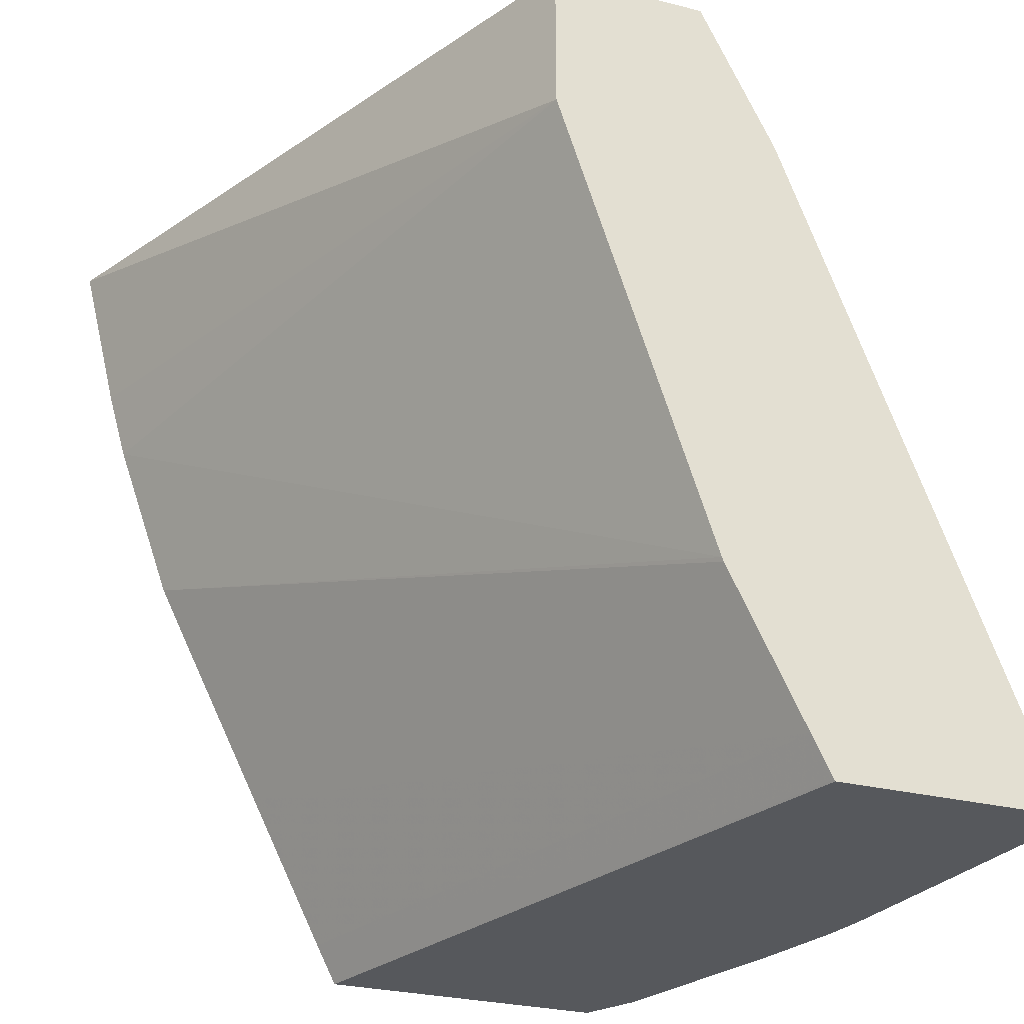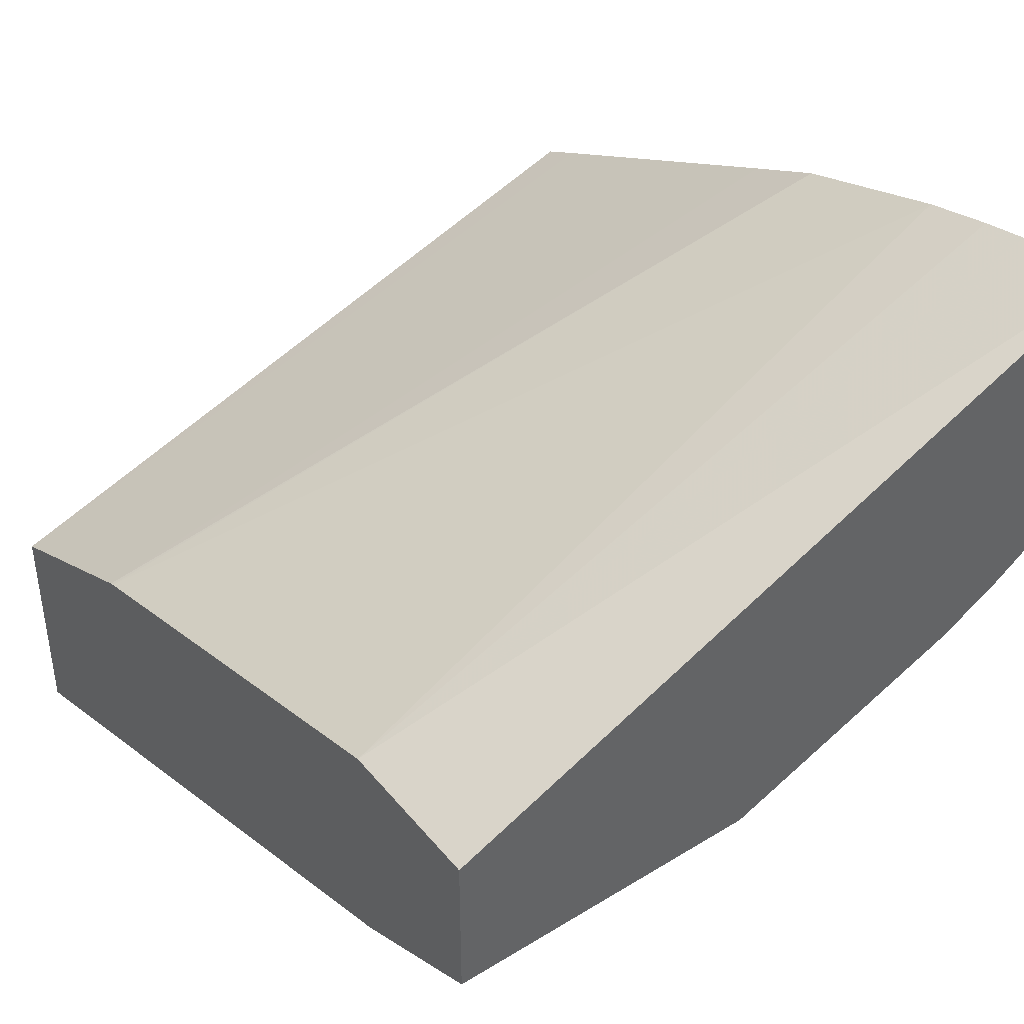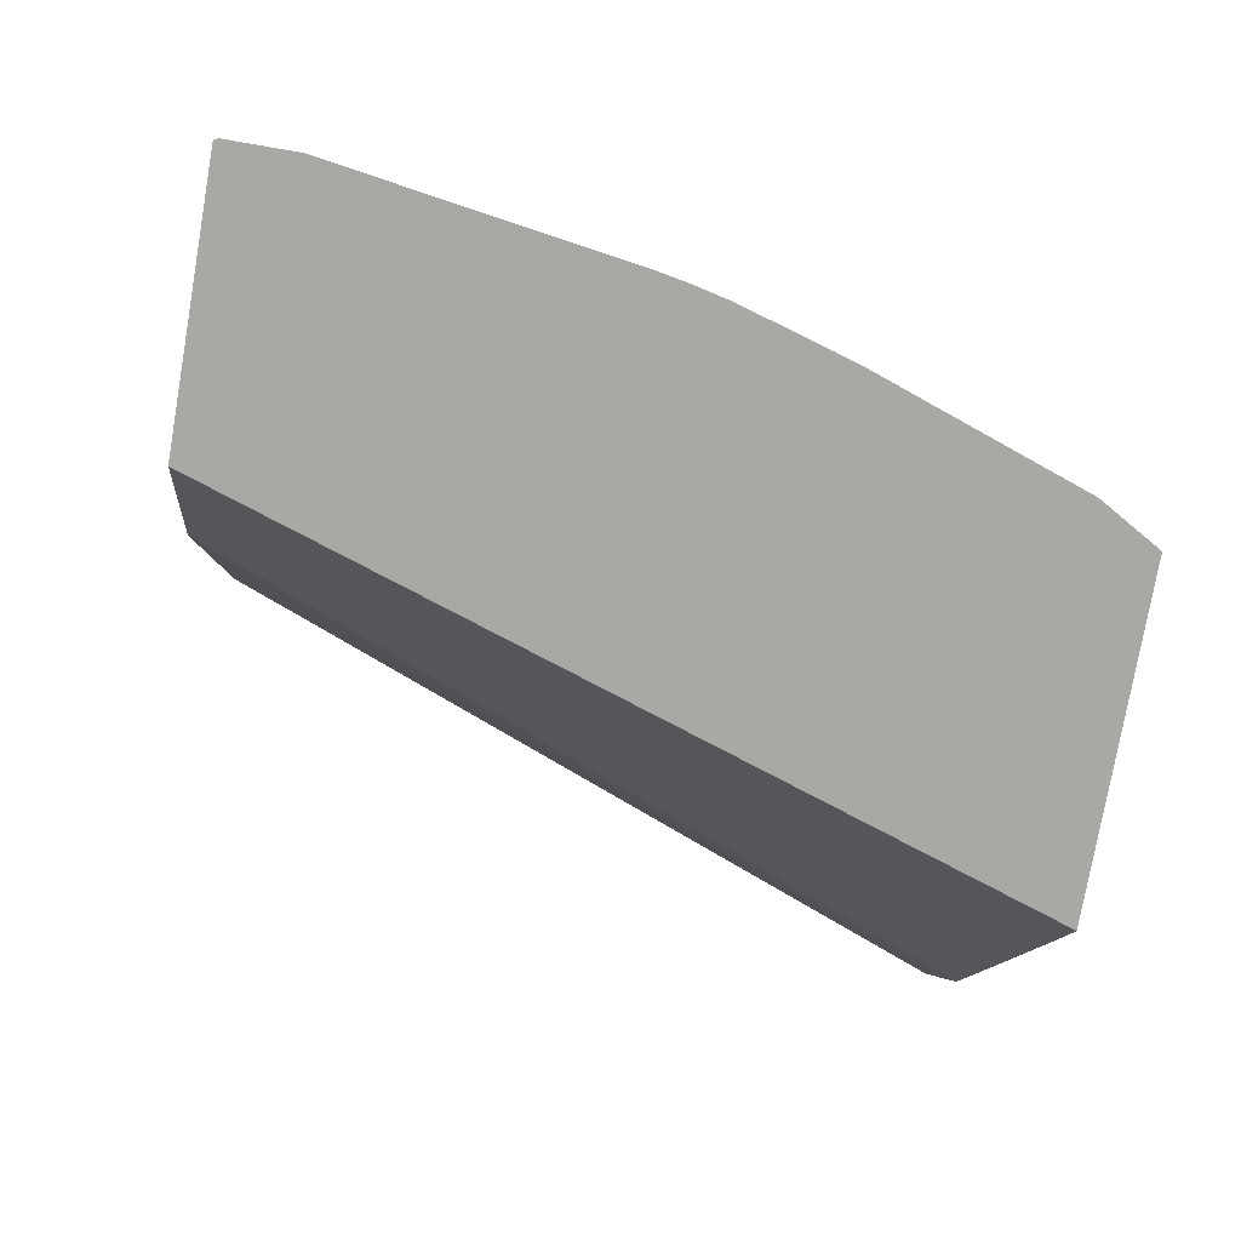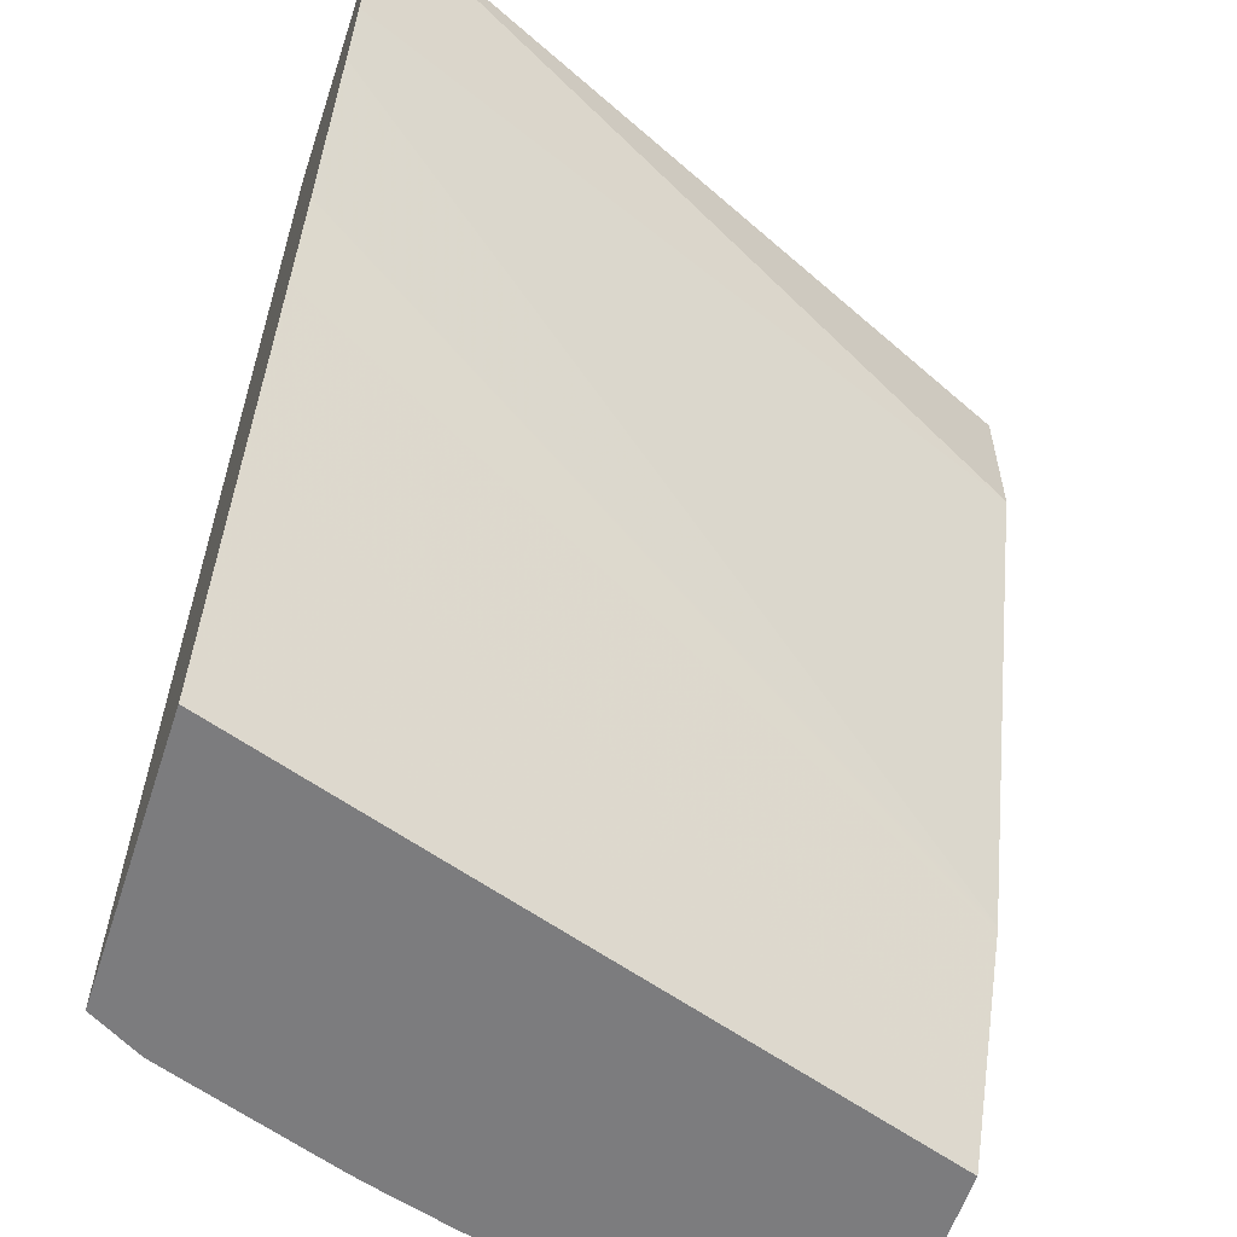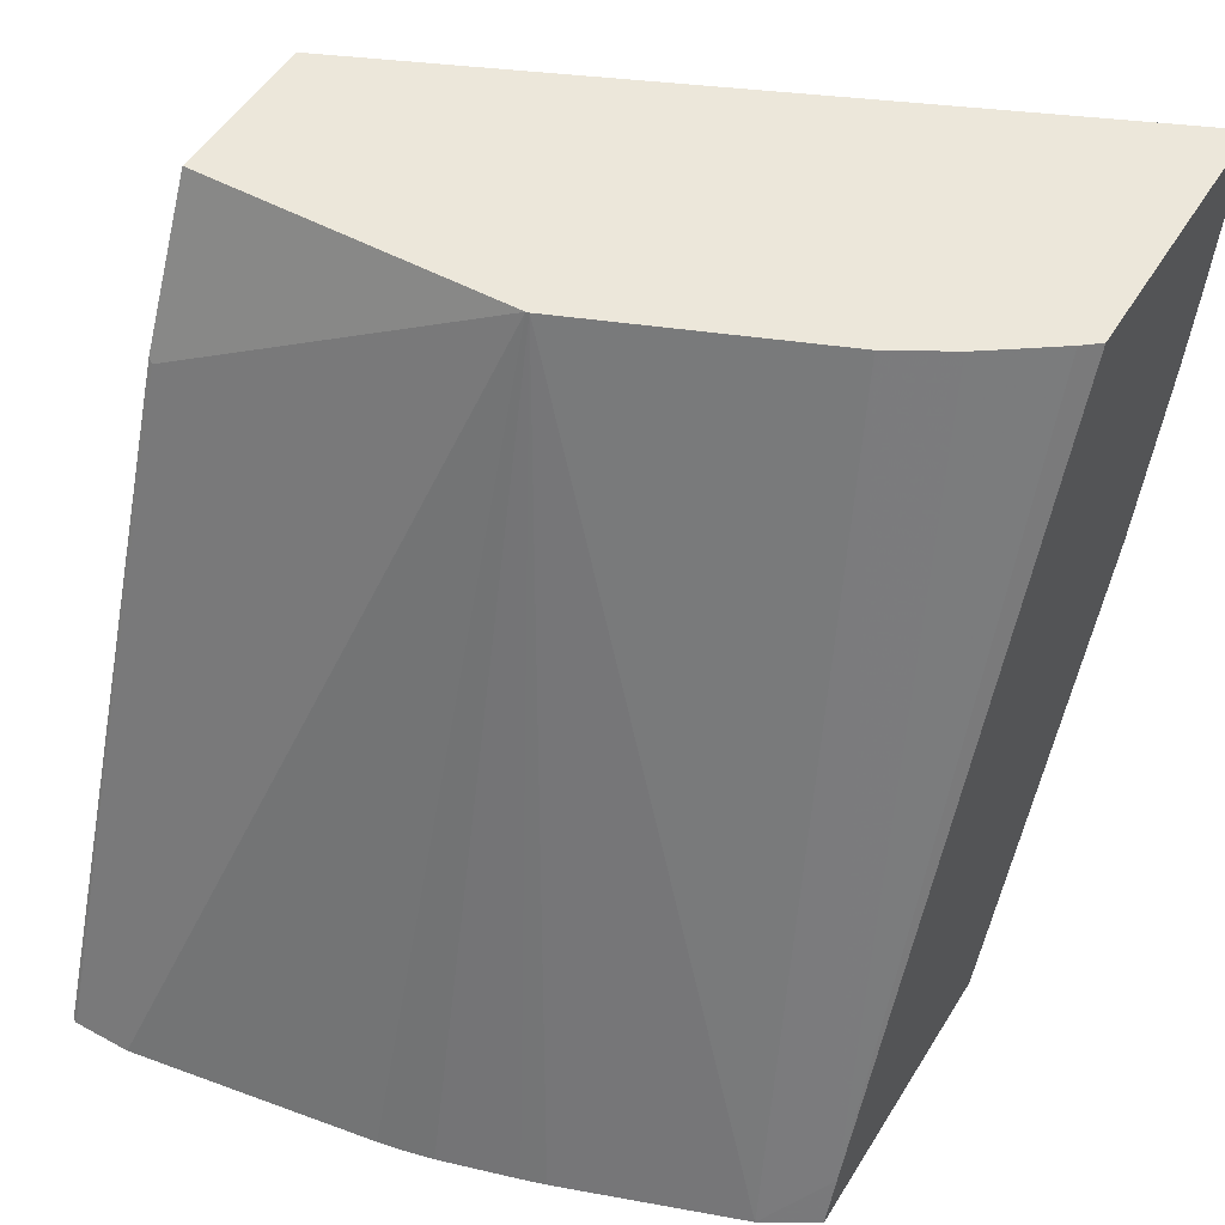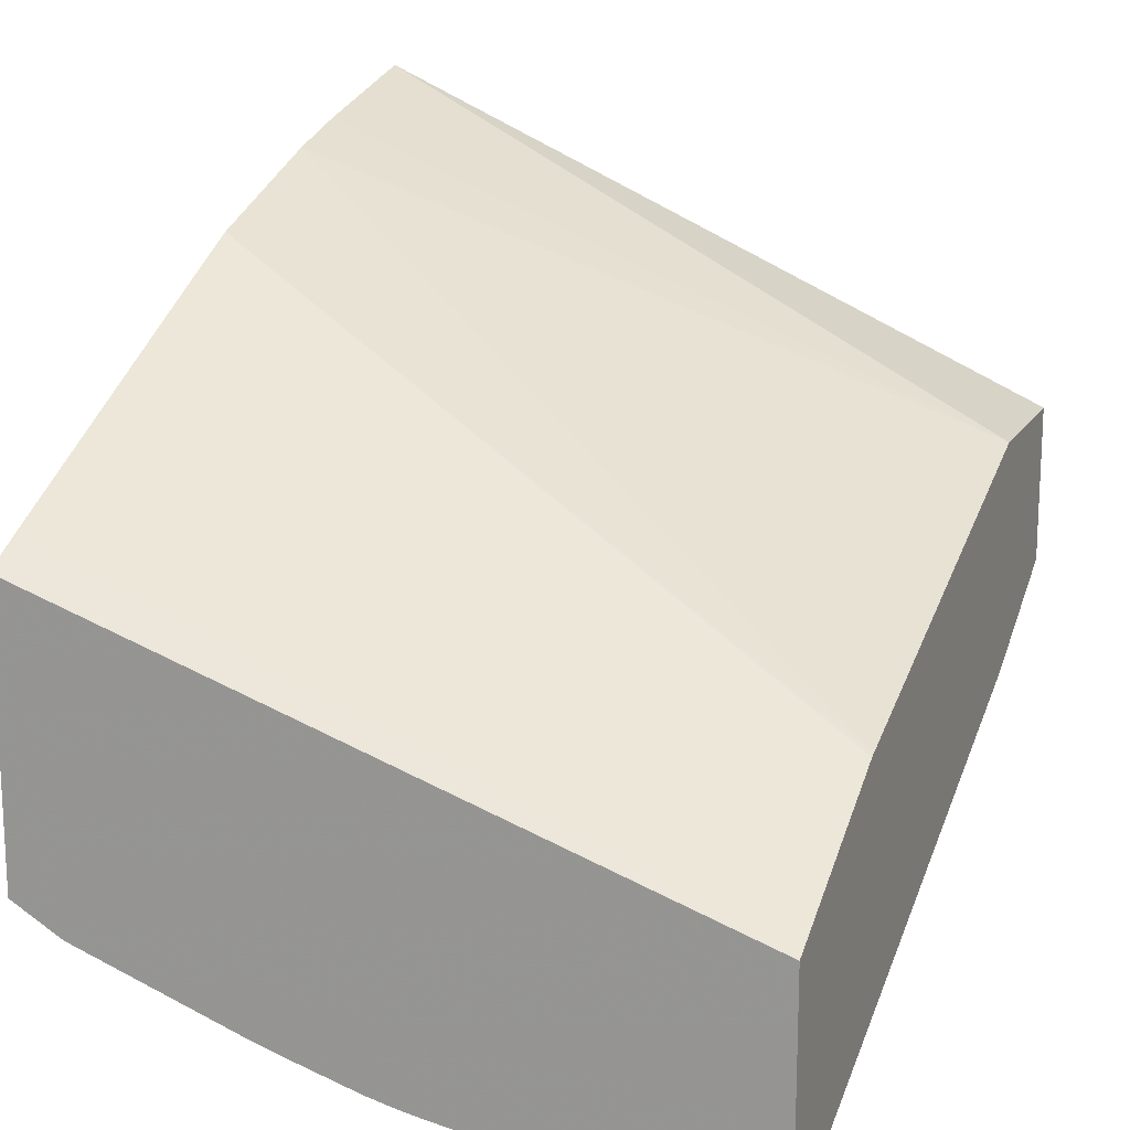
<metadata>
{"format":"obj","ext":"obj","renderer":"f3d","projection":"perspective","resolution":1024,"background":"white","views":[{"elev":-28.1,"azim":69.1,"up":"+Y"},{"elev":42.8,"azim":143.9,"up":"+Z"},{"elev":-75.0,"azim":170.2,"up":"+Y"},{"elev":-58.9,"azim":-18.3,"up":"+Y"},{"elev":51.1,"azim":-149.3,"up":"+Y"},{"elev":16.5,"azim":21.4,"up":"+Z"}]}
</metadata>
<code>
v -0.1714 0.3236 -0.1723
v -0.1714 0.3236 -0.2389
v -0.1714 0.2864 -0.1814
v 0.001044 0.2861 -0.248
v 0.001044 0.3236 -0.248
v -0.1672 0.3236 -0.2421
v -0.1714 0.1358 -0.3196
v -0.1714 0.2692 -0.1862
v 0.001044 0.2299 -0.2667
v 0.001044 0.3236 -0.2864
v -0.1526 0.3236 -0.2523
v -0.1584 0.1239 -0.3319
v -0.1714 0.1356 -0.3197
v -0.1502 0.3236 -0.2539
v -0.136 0.3236 -0.262
v -0.1714 0.2292 -0.2004
v 0.001044 0.1727 -0.2857
v 0.001044 0.3122 -0.2921
v -1.88e-06 0.3236 -0.2864
v -0.1144 0.1239 -0.3474
v -0.1714 0.1239 -0.3244
v -0.07703 0.3236 -0.2859
v -0.1714 0.2097 -0.2101
v 0.001044 0.1717 -0.2861
v 0.001044 0.2871 -0.3046
v -1.88e-06 0.2861 -0.3052
v -0.0763 0.3236 -0.2861
v -0.1087 0.1239 -0.3492
v -0.1714 0.1239 -0.2531
v -0.0897 0.1239 -0.3548
v -0.1714 0.1719 -0.229
v 0.001044 0.1462 -0.2988
v 0.001044 0.1239 -0.3668
v -1.88e-06 0.1239 -0.3672
v -0.01445 0.1239 -0.3672
v -0.0763 0.1239 -0.3577
v -0.08232 0.1239 -0.3565
v 0.001044 0.1239 -0.31
v 0.001044 0.1244 -0.3097
v -0.1714 0.1338 -0.248
v 0.001044 0.1342 -0.3048
f 16 23 24
f 12 34 33
f 12 22 20
f 12 15 22
f 12 21 13
f 12 29 21
f 12 38 29
f 12 33 38
f 12 30 37
f 12 36 35
f 12 37 36
f 12 28 30
f 12 20 28
f 10 18 19
f 8 17 9
f 16 24 17
f 12 35 34
f 18 25 26
f 26 35 27
f 19 26 27
f 8 16 17
f 31 41 32
f 31 40 41
f 29 39 40
f 29 38 39
f 27 37 30
f 27 36 37
f 27 35 36
f 26 34 35
f 25 34 26
f 25 33 34
f 23 32 24
f 23 31 32
f 39 41 40
f 22 30 28
f 22 27 30
f 20 22 28
f 18 26 19
f 7 15 12
f 1 10 19
f 7 11 14
f 1 22 15
f 1 27 22
f 1 19 27
f 1 5 10
f 1 4 5
f 1 3 4
f 1 8 3
f 1 15 14
f 1 16 8
f 1 40 31
f 1 29 40
f 1 21 29
f 1 13 21
f 1 7 13
f 1 2 7
f 7 14 15
f 1 23 16
f 1 14 11
f 1 31 23
f 1 6 2
f 1 11 6
f 7 12 13
f 6 11 7
f 4 10 5
f 4 25 18
f 4 33 25
f 4 38 33
f 4 39 38
f 4 18 10
f 4 32 41
f 4 24 32
f 4 17 24
f 4 9 17
f 4 8 9
f 3 8 4
f 4 41 39
f 2 6 7

</code>
